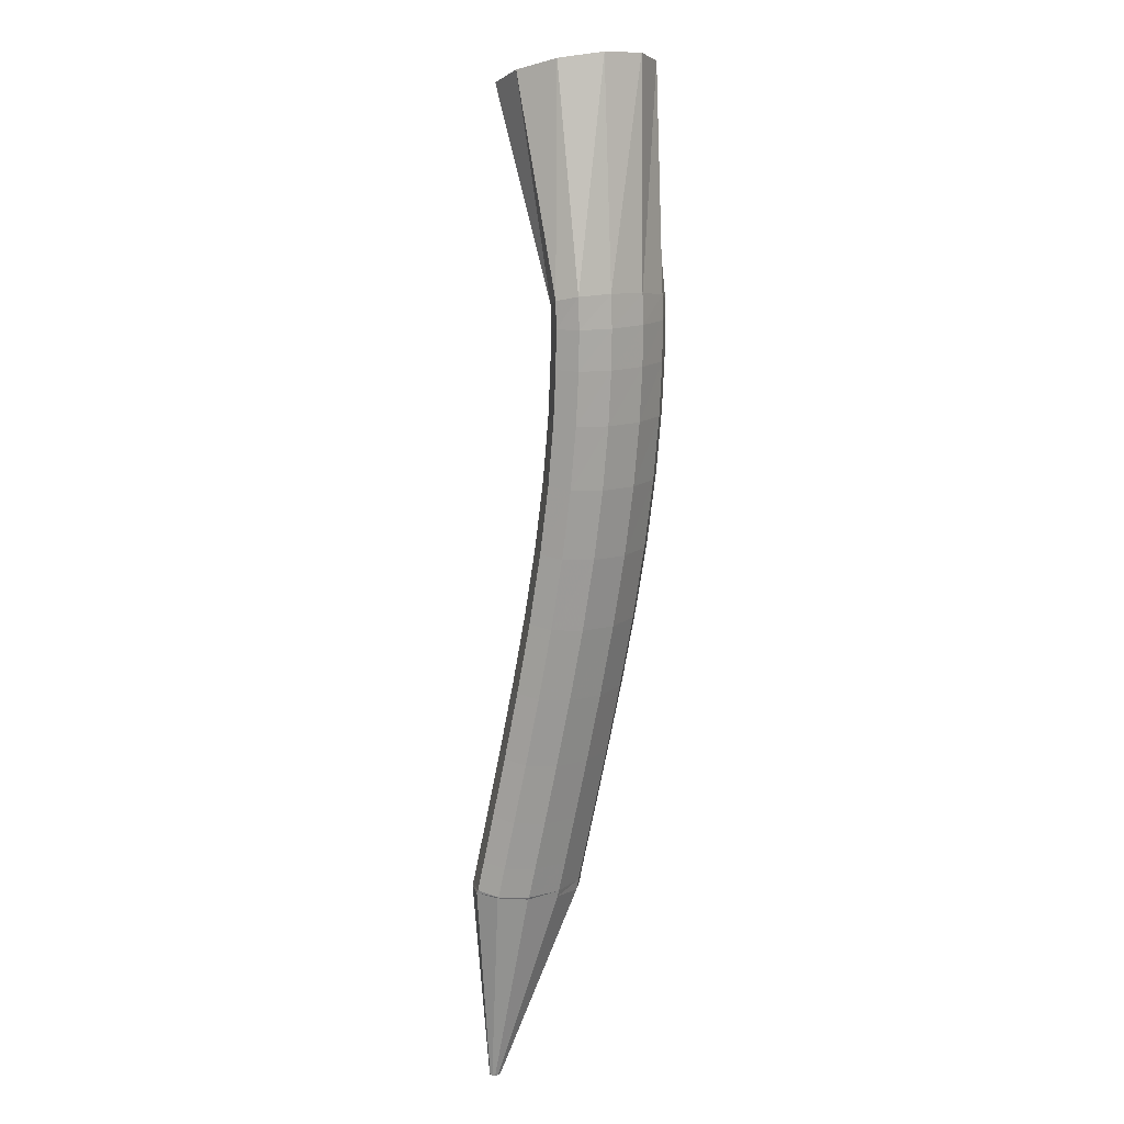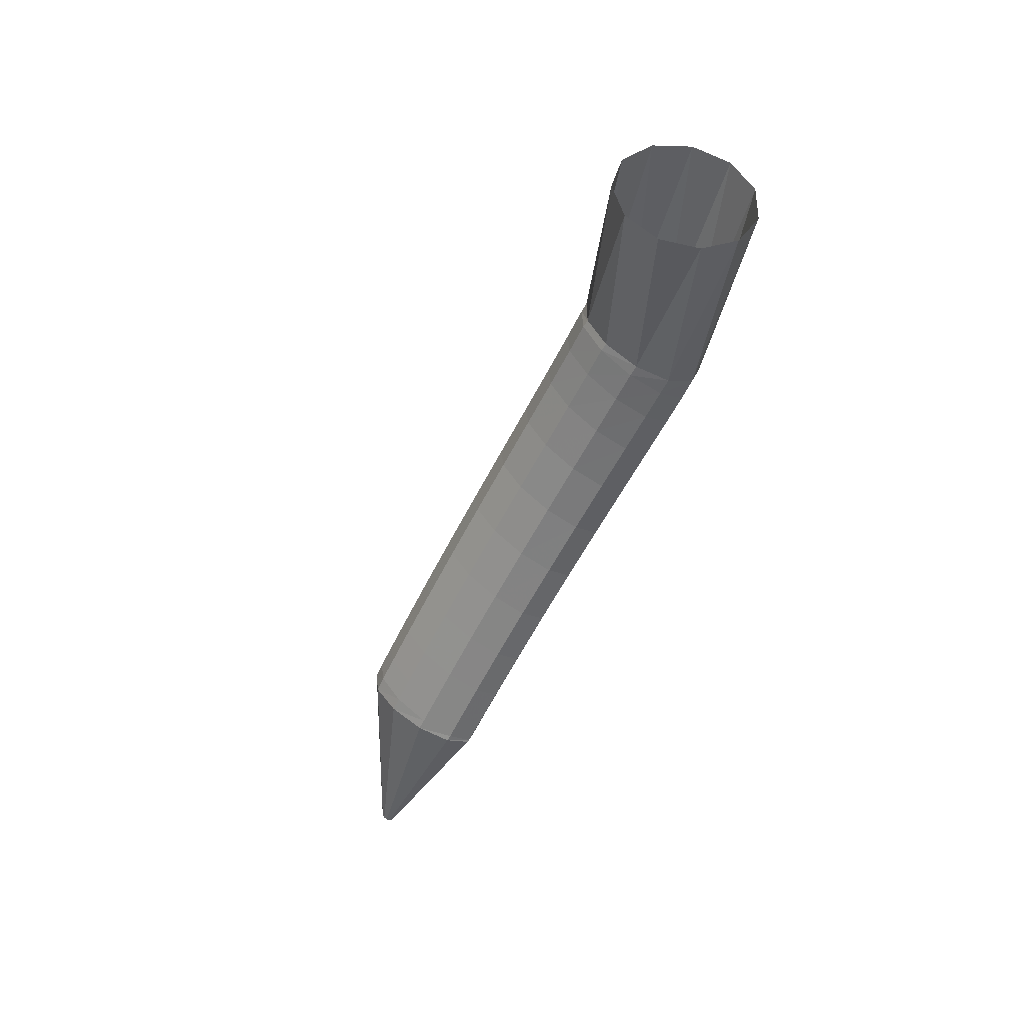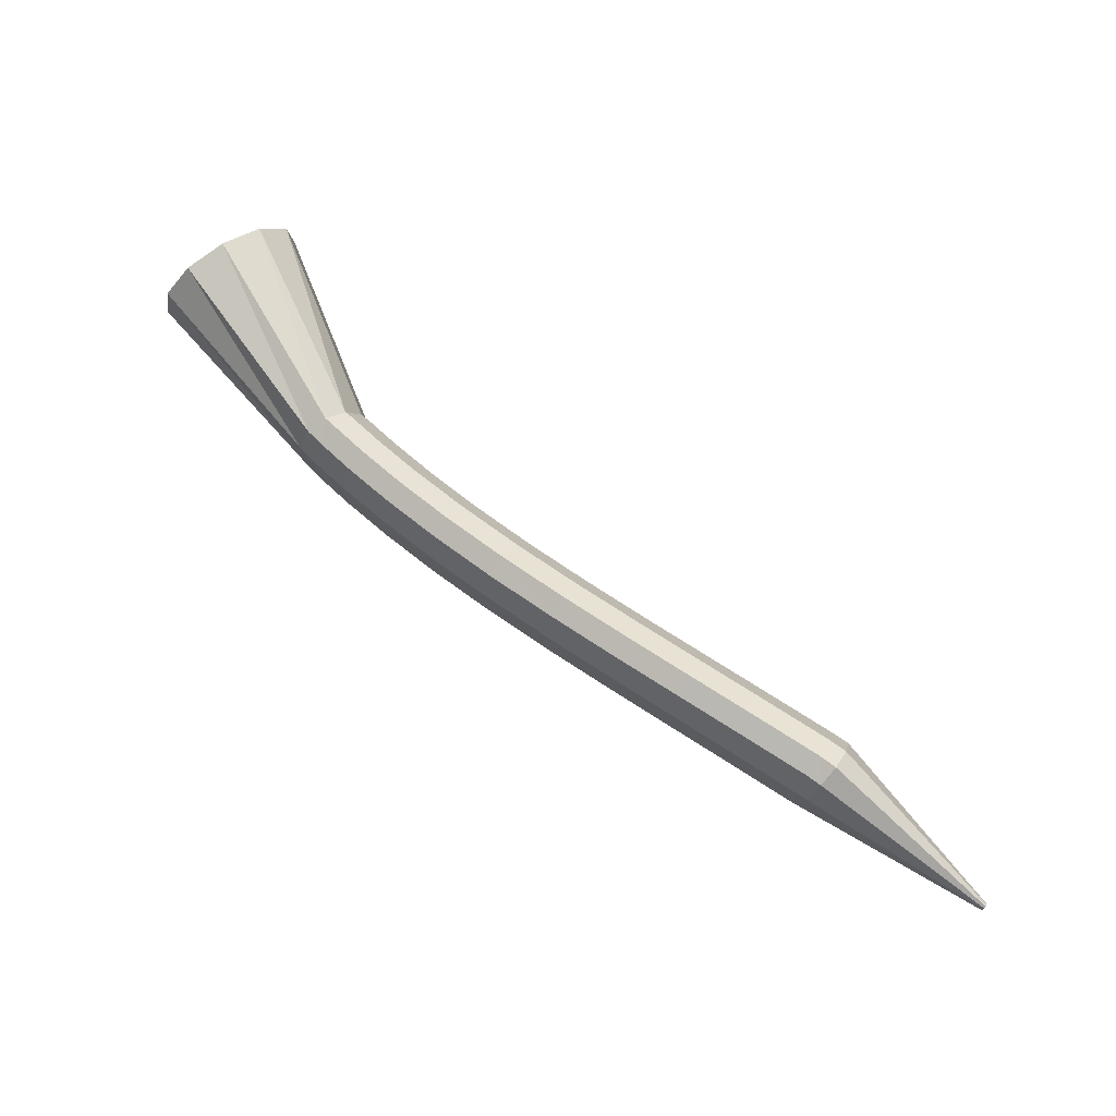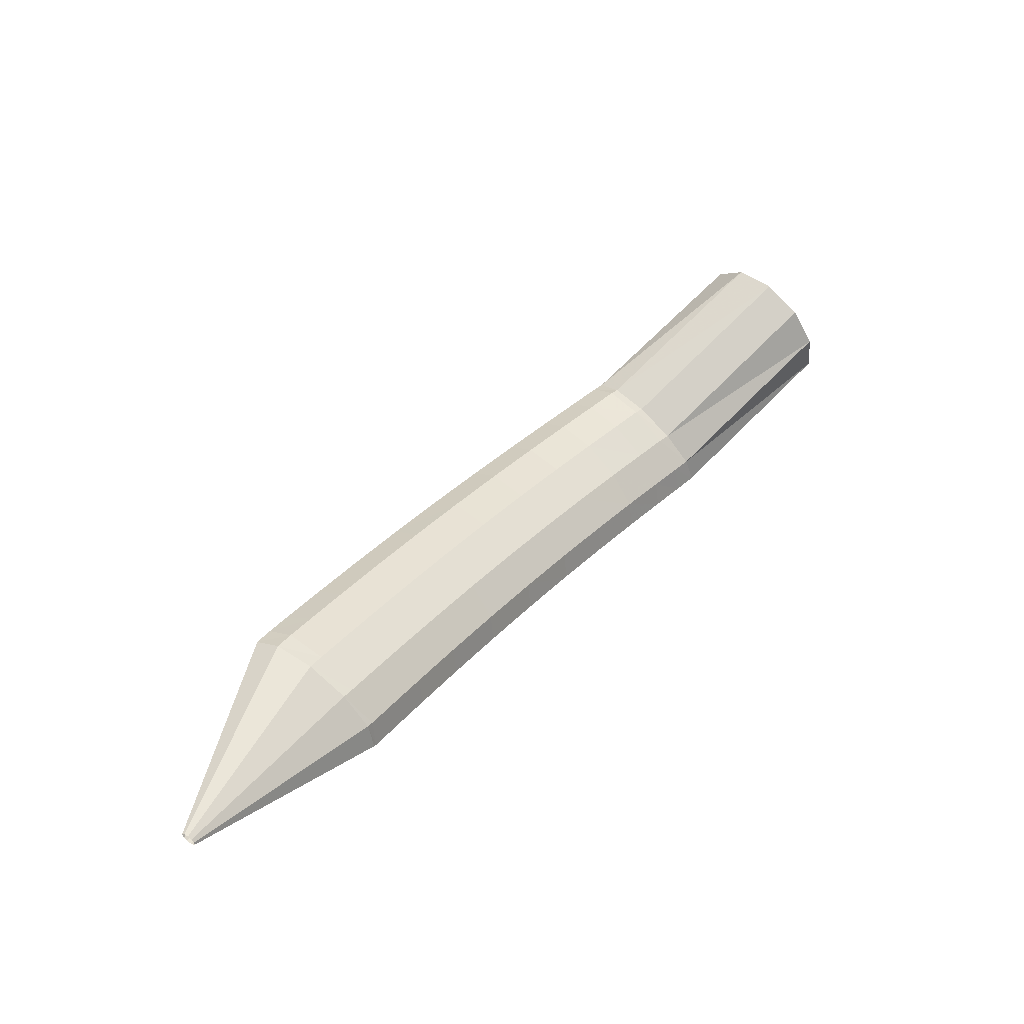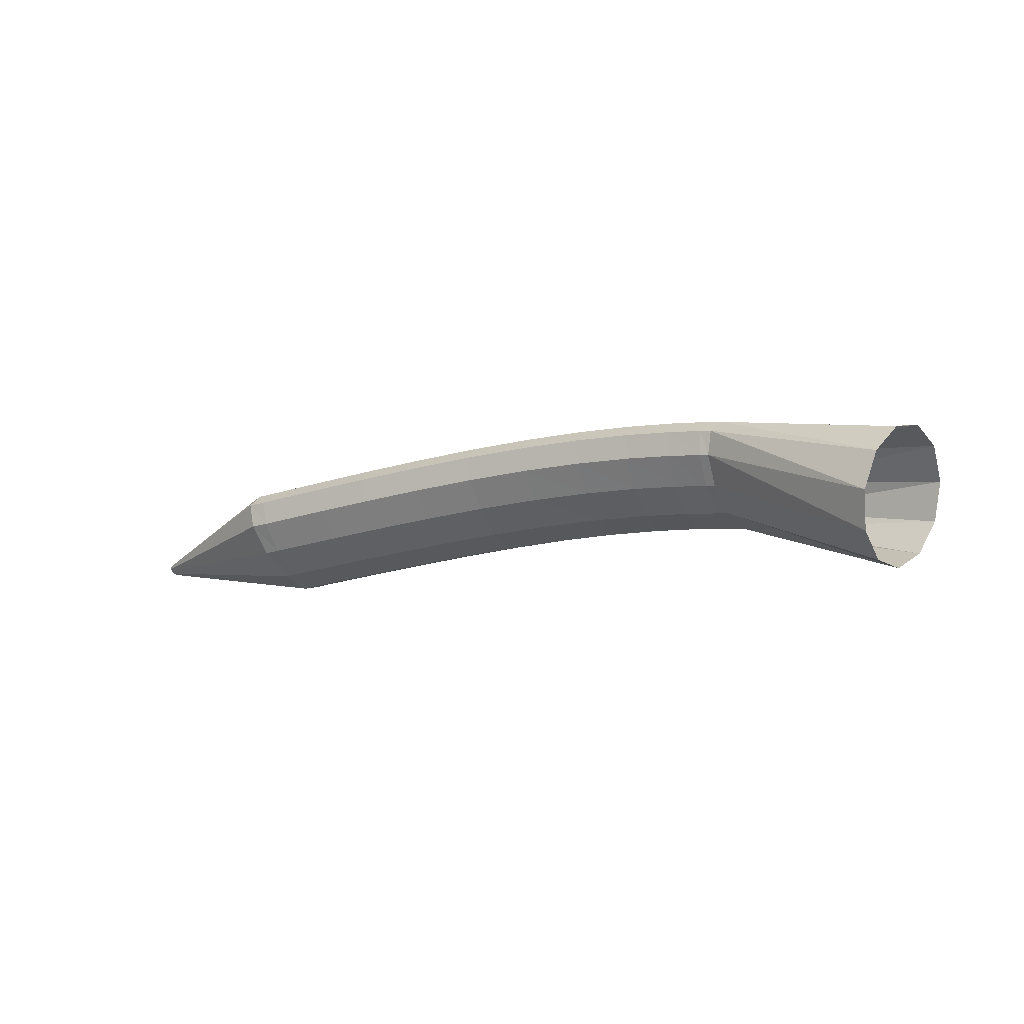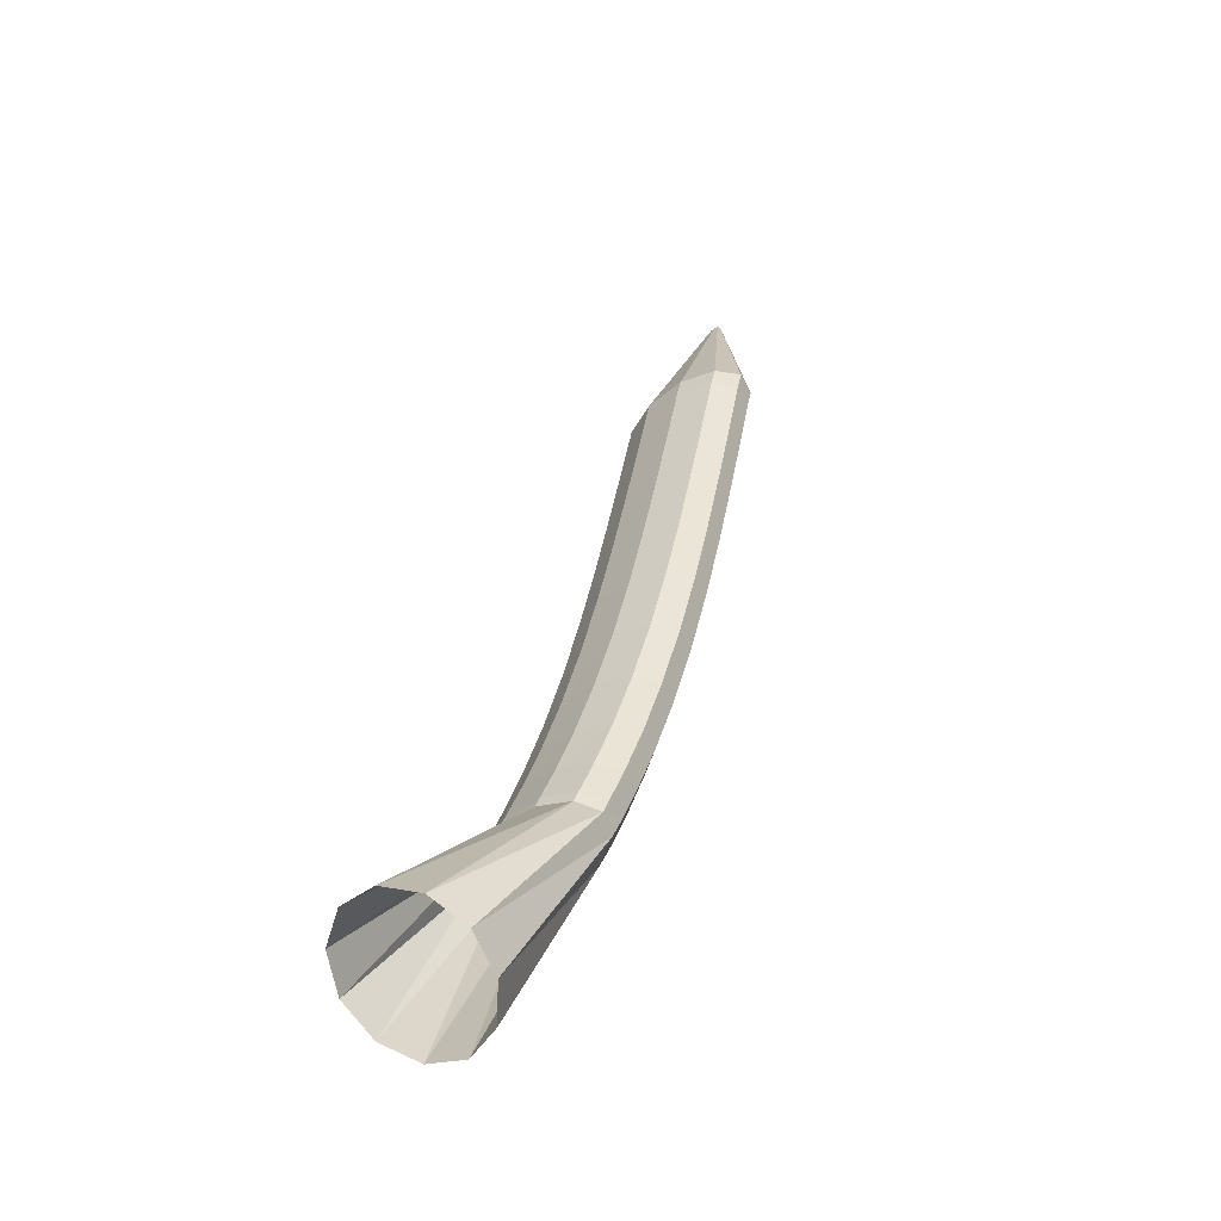
<metadata>
{"format":"obj","ext":"obj","renderer":"f3d","projection":"perspective","resolution":1024,"background":"white","views":[{"elev":-54.5,"azim":86.5,"up":"+Z"},{"elev":-49.6,"azim":44.8,"up":"+Y"},{"elev":34.1,"azim":-144.5,"up":"+Z"},{"elev":9.6,"azim":-46.9,"up":"+Z"},{"elev":-7.9,"azim":5.5,"up":"+Y"},{"elev":63.1,"azim":108.6,"up":"+Z"}]}
</metadata>
<code>
g tube1
v 145.6 157.5 161.6
v 146.2 155.3 160
v 145.8 152.5 159.6
v 144.5 150.1 160.5
v 142.8 148.9 162.4
v 141.2 149.3 164.7
v 140.2 151 166.7
v 140.2 153.6 167.7
v 141 156.3 167.4
v 142.6 158.2 166
v 144.3 158.6 163.8
v 145.6 157.5 161.6
v 133.3 158.4 154.5
v 134.1 156.4 152.8
v 134.2 154.5 152
v 133.7 153.2 152.3
v 132.7 152.9 153.7
v 131.5 153.8 155.7
v 130.5 155.5 157.7
v 130 157.6 159
v 130.2 159.3 159.3
v 131 160.1 158.4
v 132.2 159.8 156.6
v 133.3 158.4 154.5
v 131.6 158.6 153.7
v 132.2 156.6 151.9
v 132.4 154.6 151.2
v 132.1 153.3 151.6
v 131.5 153 153.2
v 130.6 153.8 155.4
v 129.9 155.6 157.5
v 129.4 157.6 158.8
v 129.5 159.4 159
v 130 160.2 157.9
v 130.8 159.9 156
v 131.6 158.6 153.7
v 129.3 158.7 152.8
v 129.9 156.7 151
v 130.1 154.7 150.2
v 129.9 153.4 150.7
v 129.3 153.1 152.3
v 128.4 154 154.5
v 127.7 155.7 156.6
v 127.2 157.8 157.9
v 127.2 159.5 158
v 127.7 160.3 157
v 128.4 160 155
v 129.3 158.7 152.8
v 126.1 158.7 151.5
v 126.8 156.7 149.8
v 127 154.8 149
v 126.9 153.4 149.6
v 126.3 153.1 151.2
v 125.4 154 153.3
v 124.6 155.7 155.4
v 124.1 157.8 156.7
v 124.1 159.5 156.8
v 124.5 160.4 155.7
v 125.2 160.1 153.8
v 126.1 158.7 151.5
v 122.3 158.6 150.1
v 123 156.6 148.4
v 123.4 154.7 147.7
v 123.2 153.3 148.2
v 122.7 153 149.8
v 121.8 153.9 152
v 121 155.7 154.1
v 120.5 157.7 155.3
v 120.3 159.5 155.4
v 120.7 160.3 154.3
v 121.4 160 152.3
v 122.3 158.6 150.1
v 118.1 158.4 148.7
v 118.9 156.4 146.9
v 119.3 154.4 146.2
v 119.2 153.1 146.8
v 118.7 152.8 148.4
v 117.8 153.7 150.6
v 117 155.4 152.6
v 116.4 157.5 153.9
v 116.2 159.2 154
v 116.5 160 152.8
v 117.3 159.7 150.9
v 118.1 158.4 148.7
v 113.8 158 147.1
v 114.6 156 145.4
v 115 154 144.8
v 114.9 152.7 145.3
v 114.4 152.4 147
v 113.6 153.3 149.1
v 112.7 155 151.2
v 112 157.1 152.4
v 111.8 158.8 152.5
v 112.1 159.6 151.3
v 112.9 159.3 149.3
v 113.8 158 147.1
v 109.4 157.4 145.6
v 110.2 155.5 143.9
v 110.7 153.5 143.3
v 110.6 152.2 143.9
v 110.1 151.9 145.5
v 109.3 152.7 147.7
v 108.3 154.5 149.7
v 107.7 156.5 150.9
v 107.4 158.3 151
v 107.7 159.1 149.8
v 108.4 158.8 147.8
v 109.4 157.4 145.6
v 105.1 156.9 144.2
v 106 154.9 142.5
v 106.5 152.9 141.9
v 106.5 151.6 142.4
v 106 151.3 144.1
v 105.1 152.2 146.2
v 104.1 153.9 148.2
v 103.4 156 149.5
v 103.2 157.7 149.5
v 103.5 158.5 148.3
v 104.2 158.2 146.4
v 105.1 156.9 144.2
v 101.4 156.3 142.9
v 102.3 154.3 141.2
v 102.8 152.4 140.6
v 102.8 151.1 141.1
v 102.2 150.8 142.8
v 101.4 151.6 144.9
v 100.4 153.4 146.9
v 99.67 155.4 148.1
v 99.41 157.1 148.2
v 99.69 158 147
v 100.4 157.7 145.1
v 101.4 156.3 142.9
v 98.43 155.9 141.8
v 99.32 153.9 140.2
v 99.85 151.9 139.5
v 99.84 150.6 140.1
v 99.3 150.3 141.7
v 98.4 151.2 143.9
v 97.43 152.9 145.9
v 96.69 155 147.1
v 96.42 156.7 147.1
v 96.71 157.5 146
v 97.46 157.2 144
v 98.43 155.9 141.8
v 96.55 155.6 141.2
v 97.45 153.6 139.5
v 97.97 151.7 138.8
v 97.96 150.3 139.4
v 97.42 150.1 141
v 96.51 150.9 143.2
v 95.54 152.7 145.2
v 94.8 154.7 146.4
v 94.53 156.4 146.4
v 94.81 157.3 145.3
v 95.57 156.9 143.3
v 96.55 155.6 141.2
v 96.17 155.5 141
v 97.28 153.6 139.5
v 97.87 151.6 138.9
v 97.75 150.3 139.4
v 96.95 150 140.9
v 95.75 150.8 142.9
v 94.5 152.5 144.8
v 93.62 154.6 145.9
v 93.38 156.3 146
v 93.85 157.1 144.9
v 94.9 156.9 143
v 96.17 155.5 141
v 84.46 152.3 136.1
v 84.57 152.1 135.9
v 84.63 151.9 135.8
v 84.62 151.8 135.9
v 84.54 151.7 136
v 84.41 151.8 136.2
v 84.29 152 136.4
v 84.2 152.2 136.5
v 84.18 152.4 136.5
v 84.22 152.5 136.4
v 84.33 152.4 136.3
v 84.46 152.3 136.1
f 1 2 14
f 14 13 1
f 2 3 15
f 15 14 2
f 3 4 16
f 16 15 3
f 4 5 17
f 17 16 4
f 5 6 18
f 18 17 5
f 6 7 19
f 19 18 6
f 7 8 20
f 20 19 7
f 8 9 21
f 21 20 8
f 9 10 22
f 22 21 9
f 10 11 23
f 23 22 10
f 11 12 24
f 24 23 11
f 13 14 26
f 26 25 13
f 14 15 27
f 27 26 14
f 15 16 28
f 28 27 15
f 16 17 29
f 29 28 16
f 17 18 30
f 30 29 17
f 18 19 31
f 31 30 18
f 19 20 32
f 32 31 19
f 20 21 33
f 33 32 20
f 21 22 34
f 34 33 21
f 22 23 35
f 35 34 22
f 23 24 36
f 36 35 23
f 25 26 38
f 38 37 25
f 26 27 39
f 39 38 26
f 27 28 40
f 40 39 27
f 28 29 41
f 41 40 28
f 29 30 42
f 42 41 29
f 30 31 43
f 43 42 30
f 31 32 44
f 44 43 31
f 32 33 45
f 45 44 32
f 33 34 46
f 46 45 33
f 34 35 47
f 47 46 34
f 35 36 48
f 48 47 35
f 37 38 50
f 50 49 37
f 38 39 51
f 51 50 38
f 39 40 52
f 52 51 39
f 40 41 53
f 53 52 40
f 41 42 54
f 54 53 41
f 42 43 55
f 55 54 42
f 43 44 56
f 56 55 43
f 44 45 57
f 57 56 44
f 45 46 58
f 58 57 45
f 46 47 59
f 59 58 46
f 47 48 60
f 60 59 47
f 49 50 62
f 62 61 49
f 50 51 63
f 63 62 50
f 51 52 64
f 64 63 51
f 52 53 65
f 65 64 52
f 53 54 66
f 66 65 53
f 54 55 67
f 67 66 54
f 55 56 68
f 68 67 55
f 56 57 69
f 69 68 56
f 57 58 70
f 70 69 57
f 58 59 71
f 71 70 58
f 59 60 72
f 72 71 59
f 61 62 74
f 74 73 61
f 62 63 75
f 75 74 62
f 63 64 76
f 76 75 63
f 64 65 77
f 77 76 64
f 65 66 78
f 78 77 65
f 66 67 79
f 79 78 66
f 67 68 80
f 80 79 67
f 68 69 81
f 81 80 68
f 69 70 82
f 82 81 69
f 70 71 83
f 83 82 70
f 71 72 84
f 84 83 71
f 73 74 86
f 86 85 73
f 74 75 87
f 87 86 74
f 75 76 88
f 88 87 75
f 76 77 89
f 89 88 76
f 77 78 90
f 90 89 77
f 78 79 91
f 91 90 78
f 79 80 92
f 92 91 79
f 80 81 93
f 93 92 80
f 81 82 94
f 94 93 81
f 82 83 95
f 95 94 82
f 83 84 96
f 96 95 83
f 85 86 98
f 98 97 85
f 86 87 99
f 99 98 86
f 87 88 100
f 100 99 87
f 88 89 101
f 101 100 88
f 89 90 102
f 102 101 89
f 90 91 103
f 103 102 90
f 91 92 104
f 104 103 91
f 92 93 105
f 105 104 92
f 93 94 106
f 106 105 93
f 94 95 107
f 107 106 94
f 95 96 108
f 108 107 95
f 97 98 110
f 110 109 97
f 98 99 111
f 111 110 98
f 99 100 112
f 112 111 99
f 100 101 113
f 113 112 100
f 101 102 114
f 114 113 101
f 102 103 115
f 115 114 102
f 103 104 116
f 116 115 103
f 104 105 117
f 117 116 104
f 105 106 118
f 118 117 105
f 106 107 119
f 119 118 106
f 107 108 120
f 120 119 107
f 109 110 122
f 122 121 109
f 110 111 123
f 123 122 110
f 111 112 124
f 124 123 111
f 112 113 125
f 125 124 112
f 113 114 126
f 126 125 113
f 114 115 127
f 127 126 114
f 115 116 128
f 128 127 115
f 116 117 129
f 129 128 116
f 117 118 130
f 130 129 117
f 118 119 131
f 131 130 118
f 119 120 132
f 132 131 119
f 121 122 134
f 134 133 121
f 122 123 135
f 135 134 122
f 123 124 136
f 136 135 123
f 124 125 137
f 137 136 124
f 125 126 138
f 138 137 125
f 126 127 139
f 139 138 126
f 127 128 140
f 140 139 127
f 128 129 141
f 141 140 128
f 129 130 142
f 142 141 129
f 130 131 143
f 143 142 130
f 131 132 144
f 144 143 131
f 133 134 146
f 146 145 133
f 134 135 147
f 147 146 134
f 135 136 148
f 148 147 135
f 136 137 149
f 149 148 136
f 137 138 150
f 150 149 137
f 138 139 151
f 151 150 138
f 139 140 152
f 152 151 139
f 140 141 153
f 153 152 140
f 141 142 154
f 154 153 141
f 142 143 155
f 155 154 142
f 143 144 156
f 156 155 143
f 145 146 158
f 158 157 145
f 146 147 159
f 159 158 146
f 147 148 160
f 160 159 147
f 148 149 161
f 161 160 148
f 149 150 162
f 162 161 149
f 150 151 163
f 163 162 150
f 151 152 164
f 164 163 151
f 152 153 165
f 165 164 152
f 153 154 166
f 166 165 153
f 154 155 167
f 167 166 154
f 155 156 168
f 168 167 155
f 157 158 170
f 170 169 157
f 158 159 171
f 171 170 158
f 159 160 172
f 172 171 159
f 160 161 173
f 173 172 160
f 161 162 174
f 174 173 161
f 162 163 175
f 175 174 162
f 163 164 176
f 176 175 163
f 164 165 177
f 177 176 164
f 165 166 178
f 178 177 165
f 166 167 179
f 179 178 166
f 167 168 180
f 180 179 167
g

</code>
